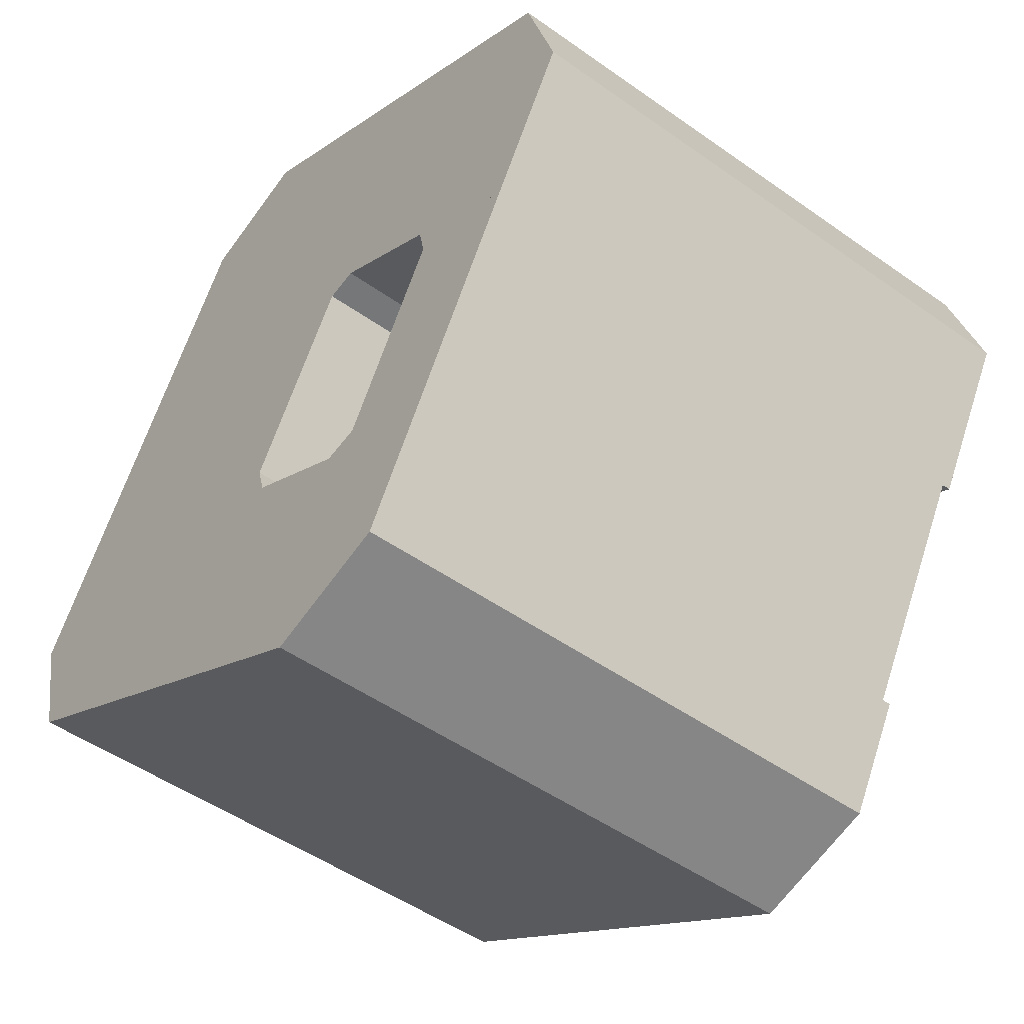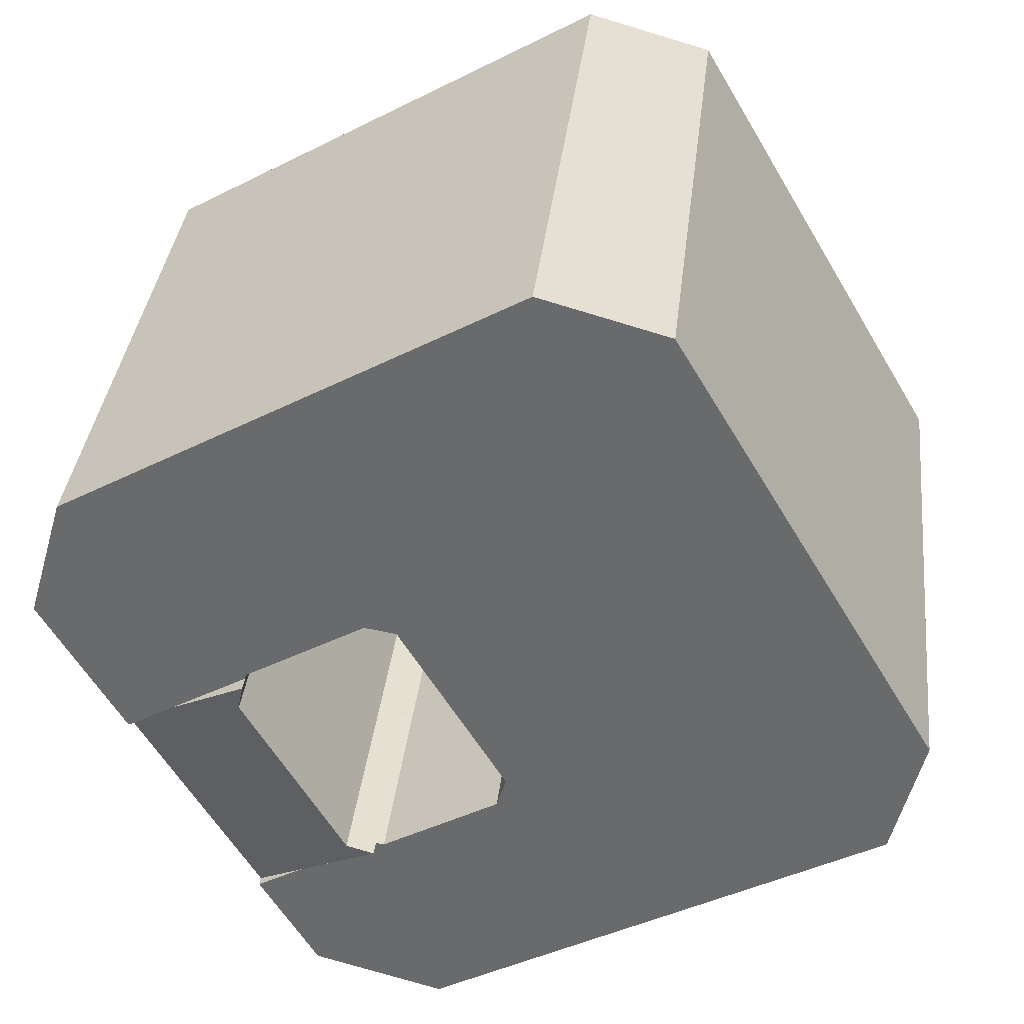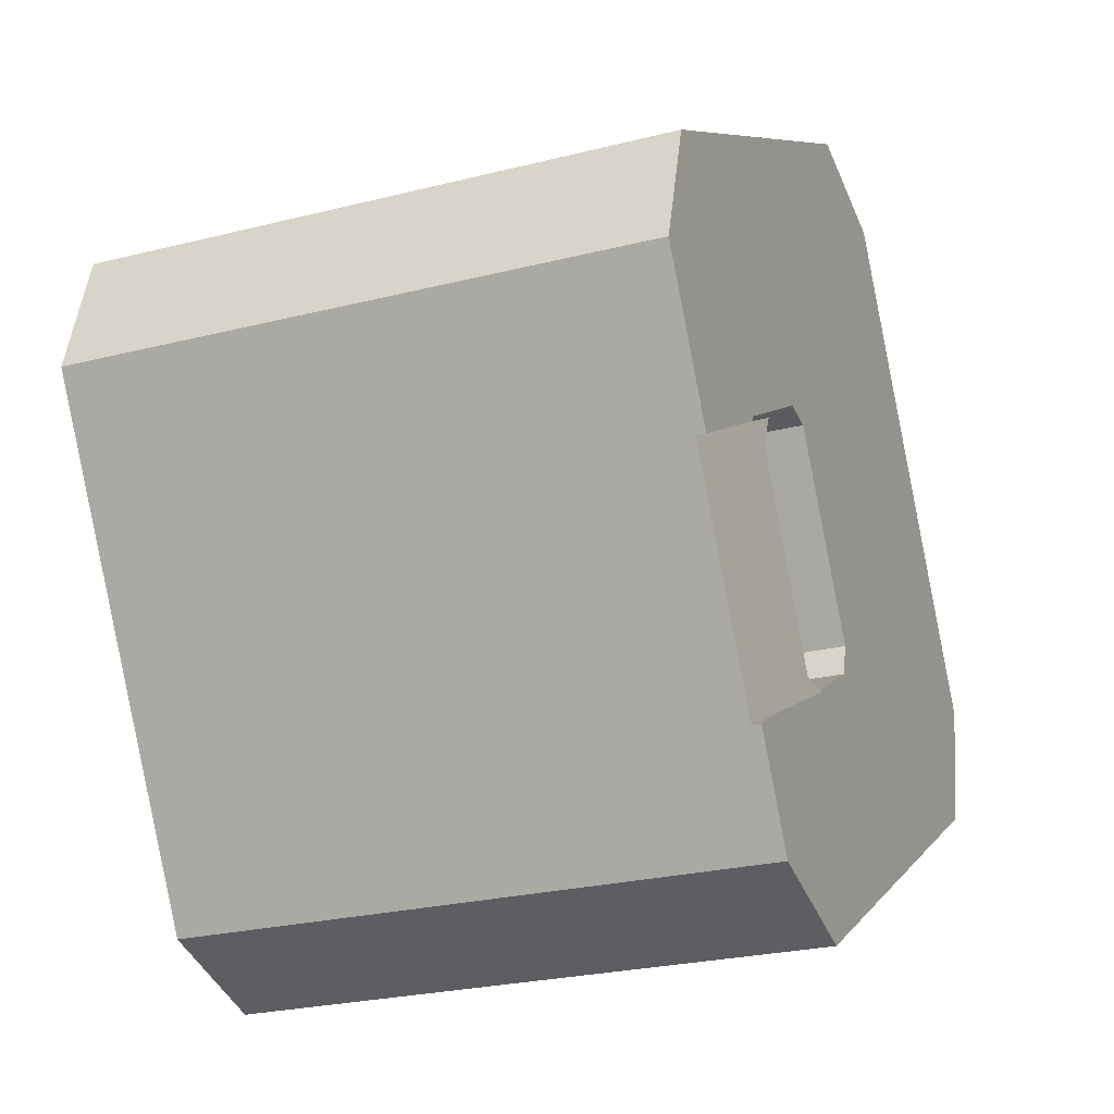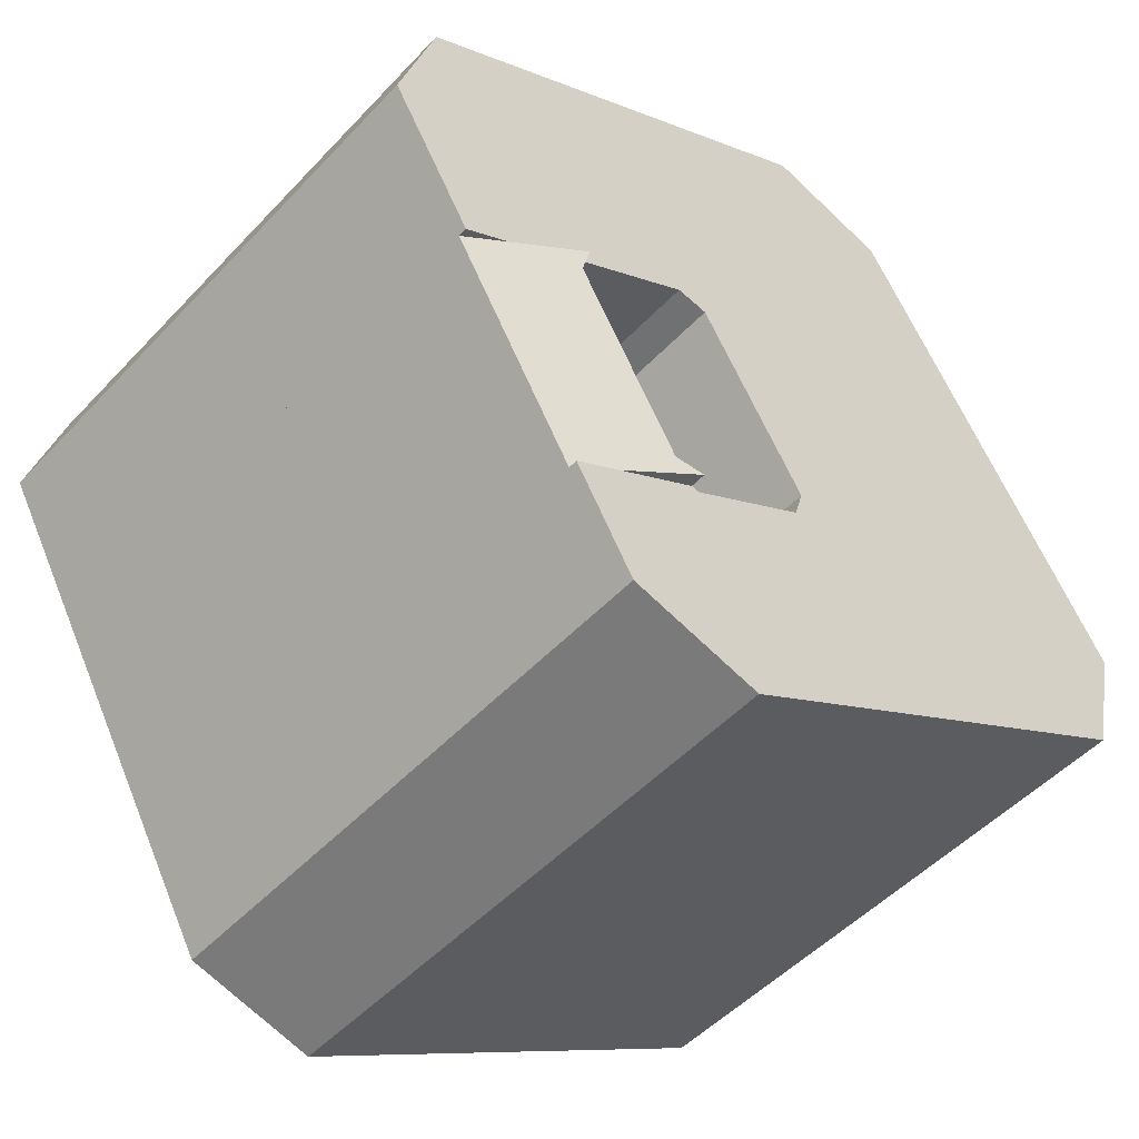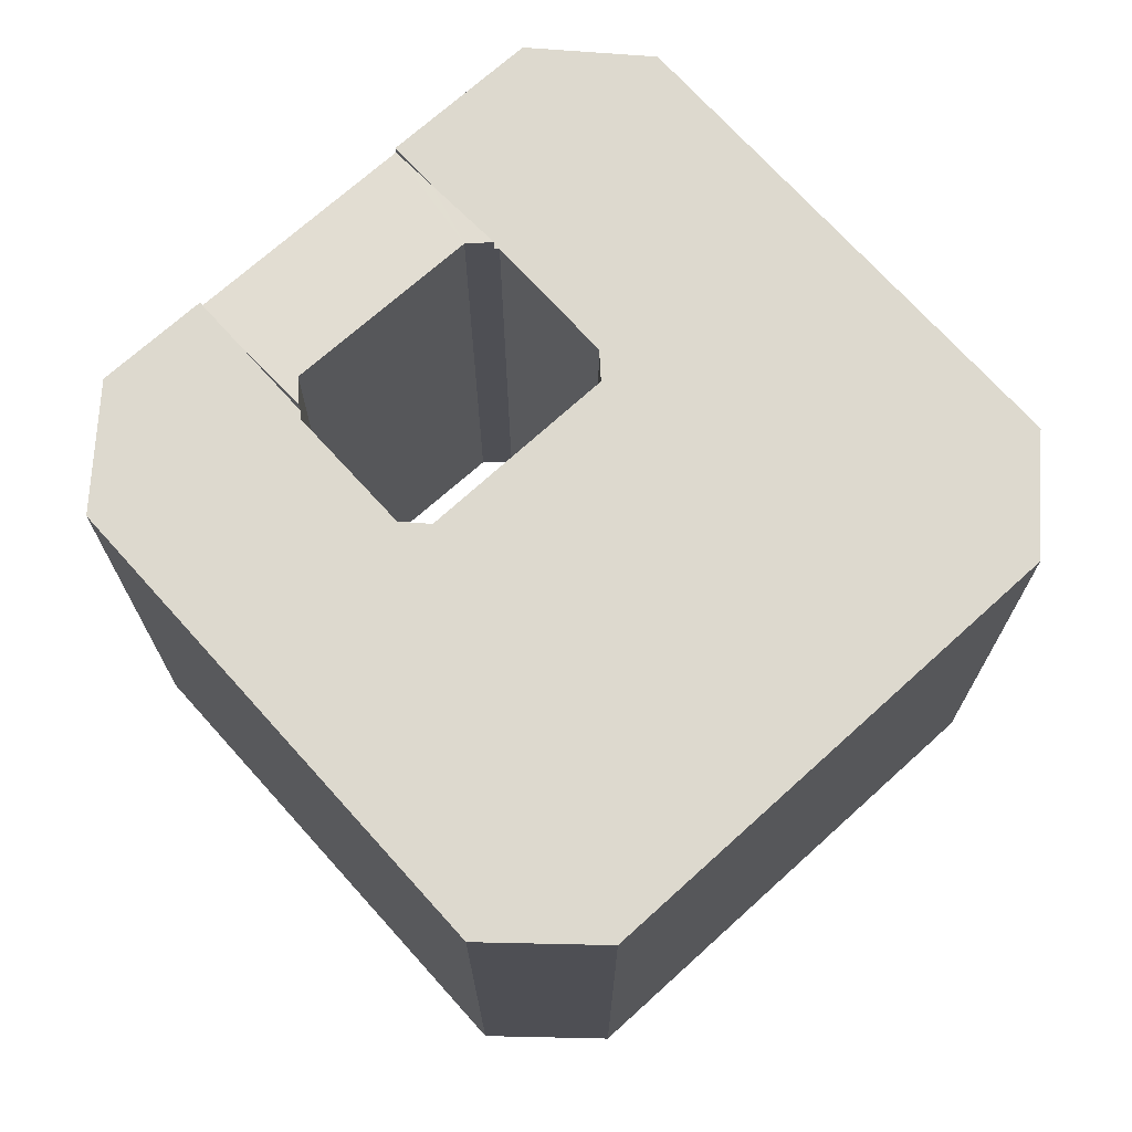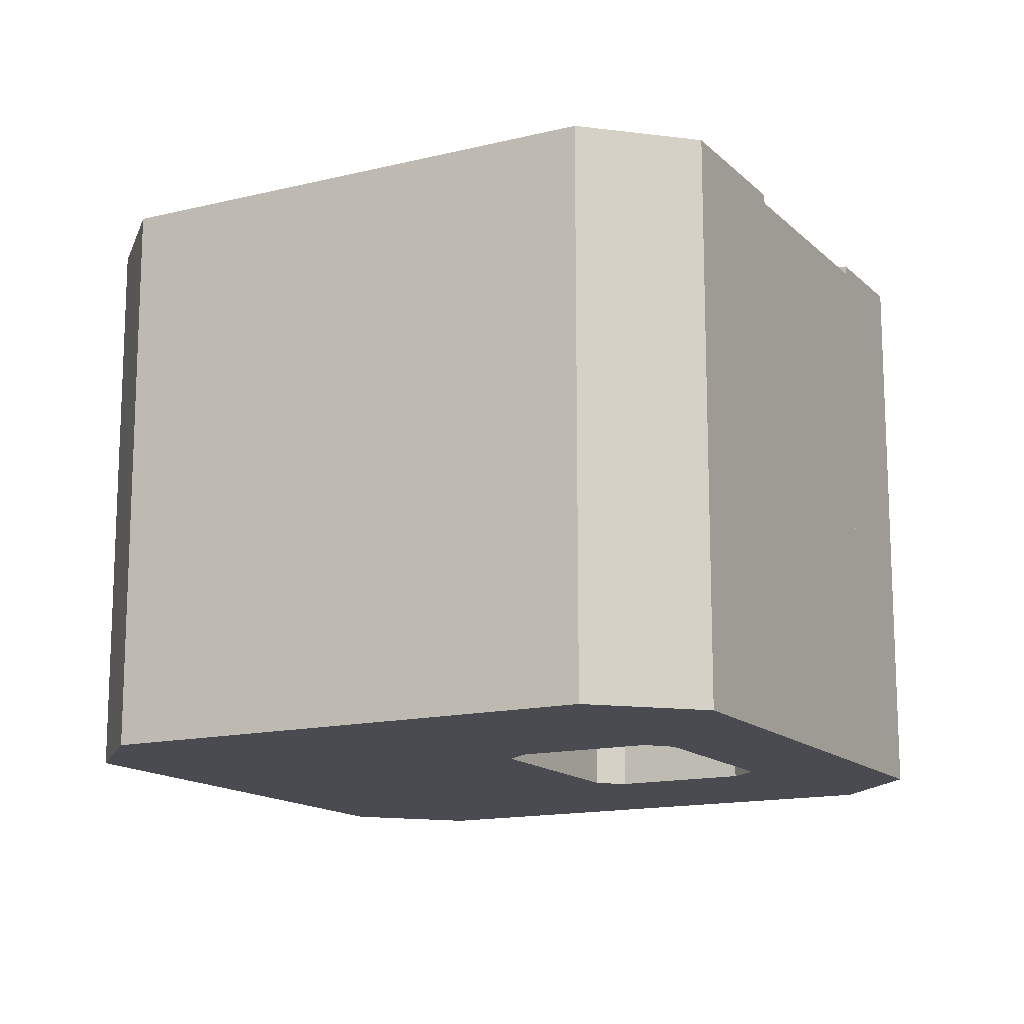
<metadata>
{"format":"obj","ext":"obj","renderer":"f3d","projection":"perspective","resolution":1024,"background":"white","views":[{"elev":-49.5,"azim":51.9,"up":"+Z"},{"elev":36.2,"azim":-173.5,"up":"+Z"},{"elev":-25.0,"azim":112.4,"up":"+Z"},{"elev":-50.0,"azim":138.9,"up":"+Z"},{"elev":71.7,"azim":-101.9,"up":"+Y"},{"elev":-14.5,"azim":58.3,"up":"+Y"}]}
</metadata>
<code>
v  13.8 12.6 -5.028
v  17.48 12.4 -1.005
v  14.82 12.4 -5.617
v  12.66 12.86 -3.917
v  12.04 12.94 -4.008
v  14.88 12.86 -0.026
v  16.46 12.6 -0.412
v  14.76 12.93 0.58
v  14.88 1.592e-18 -0.026
v  12.66 2.398e-16 -3.917
v  14.76 -3.551e-17 0.58
v  17.48 6.154e-17 -1.005
v  16.46 2.523e-17 -0.412
v  14.82 3.439e-16 -5.617
v  12.04 2.454e-16 -4.008
v  13.8 3.079e-16 -5.028
v  10.68 12.6 -8.611
v  14.82 12.6 -5.617
v  13.55 12.6 -7.826
v  9.469 12.6 -7.912
v  7.073 12.6 -6.527
v  12.04 12.6 -4.008
v  11.85 12.6 -4.034
v  0.659 12.6 -2.82
v  11.74 12.6 -3.969
v  9.38 12.6 -2.586
v  9.275 12.6 -2.525
v  9.235 12.6 -2.389
v  9.071 12.6 -1.832
v  11.39 12.6 2.124
v  0 12.6 7.716e-16
v  17.24 12.6 5.585
v  14.95 12.6 6.922
v  1.29 12.6 2.204
v  8.54 12.6 10.65
v  4.004 12.6 6.84
v  5.793 12.6 9.897
v  19.27 12.6 2.105
v  17.48 12.6 -1.005
v  14.76 12.6 0.58
v  18.45 12.6 4.879
v  14.73 12.6 0.683
v  14.5 12.6 0.821
v  12.17 12.6 2.186
v  12.09 12.6 2.236
v  11.95 12.6 2.213
v  8.54 -6.522e-16 10.65
v  18.45 -2.988e-16 4.879
v  14.95 -4.239e-16 6.922
v  17.24 -3.42e-16 5.585
v  9.275 1.546e-16 -2.525
v  9.38 1.583e-16 -2.586
v  11.74 2.43e-16 -3.969
v  11.85 2.47e-16 -4.034
v  19.27 -1.289e-16 2.105
v  9.071 1.122e-16 -1.832
v  9.235 1.463e-16 -2.389
v  11.39 -1.301e-16 2.124
v  13.55 4.792e-16 -7.826
v  14.73 -4.182e-17 0.683
v  14.5 -5.027e-17 0.821
v  12.09 -1.369e-16 2.236
v  12.17 -1.339e-16 2.186
v  10.68 5.273e-16 -8.611
v  9.469 4.845e-16 -7.912
v  0.659 1.727e-16 -2.82
v  7.073 3.997e-16 -6.527
v  0 0 0
v  11.95 -1.355e-16 2.213
v  5.793 -6.06e-16 9.897
v  1.29 -1.35e-16 2.204
v  4.004 -4.188e-16 6.84
g defaultobject
f 1 2 3
f 2 1 4
f 4 1 5
f 2 4 6
f 2 6 7
f 7 6 8
f 4 9 6
f 9 4 10
f 6 11 8
f 11 6 9
f 11 7 8
f 7 11 2
f 2 11 12
f 12 11 13
f 12 3 2
f 3 12 14
f 1 15 5
f 15 1 3
f 15 3 14
f 15 14 16
f 15 4 5
f 4 15 10
f 9 13 11
f 13 9 10
f 13 10 12
f 12 10 14
f 14 10 16
f 16 10 15
f 17 18 19
f 18 17 20
f 18 20 1
f 1 20 21
f 1 21 22
f 22 21 23
f 23 21 24
f 23 24 25
f 25 24 26
f 26 24 27
f 27 24 28
f 28 24 29
f 29 24 30
f 30 24 31
f 30 31 32
f 32 31 33
f 33 31 34
f 33 34 35
f 35 34 36
f 35 36 37
f 7 38 39
f 38 7 40
f 38 40 41
f 41 40 42
f 41 42 43
f 41 43 44
f 41 44 32
f 32 44 45
f 32 45 46
f 32 46 30
f 47 33 35
f 33 47 32
f 32 47 41
f 41 47 48
f 48 47 49
f 48 49 50
f 51 26 27
f 26 51 25
f 25 51 23
f 23 51 52
f 23 52 53
f 23 53 54
f 15 1 22
f 1 15 18
f 18 15 14
f 14 15 16
f 48 38 41
f 38 48 55
f 56 28 29
f 28 56 27
f 27 56 51
f 51 56 57
f 55 39 38
f 39 55 12
f 58 29 30
f 29 58 56
f 14 19 18
f 19 14 59
f 12 7 39
f 7 12 40
f 40 12 11
f 11 12 13
f 60 43 42
f 43 60 44
f 44 60 45
f 45 60 61
f 45 61 62
f 62 61 63
f 64 20 17
f 20 64 21
f 21 64 24
f 24 64 65
f 24 65 66
f 66 65 67
f 11 42 40
f 42 11 60
f 66 31 24
f 31 66 68
f 62 46 45
f 46 62 30
f 30 62 58
f 58 62 69
f 59 17 19
f 17 59 64
f 54 22 23
f 22 54 15
f 70 35 37
f 35 70 47
f 68 34 31
f 34 68 36
f 36 68 37
f 37 68 71
f 37 71 70
f 70 71 72
f 67 68 66
f 68 67 65
f 68 65 64
f 68 64 59
f 68 59 71
f 71 59 51
f 51 59 54
f 54 59 14
f 51 54 53
f 51 53 52
f 54 14 15
f 15 14 16
f 13 60 11
f 60 13 12
f 60 12 55
f 60 55 70
f 70 55 47
f 47 55 49
f 49 55 48
f 49 48 50
f 51 72 71
f 72 51 57
f 72 57 56
f 72 56 58
f 72 58 69
f 72 69 70
f 70 69 62
f 70 62 63
f 70 63 61
f 70 61 60

</code>
